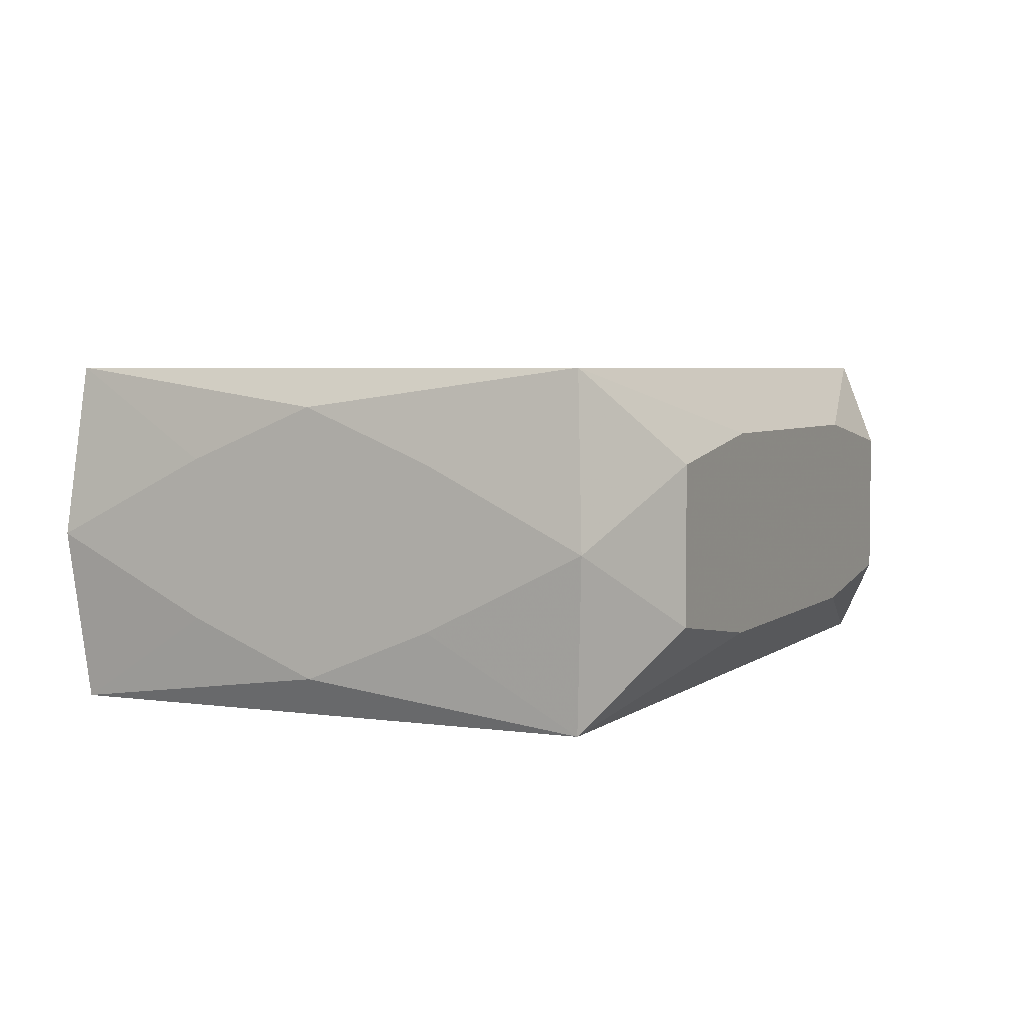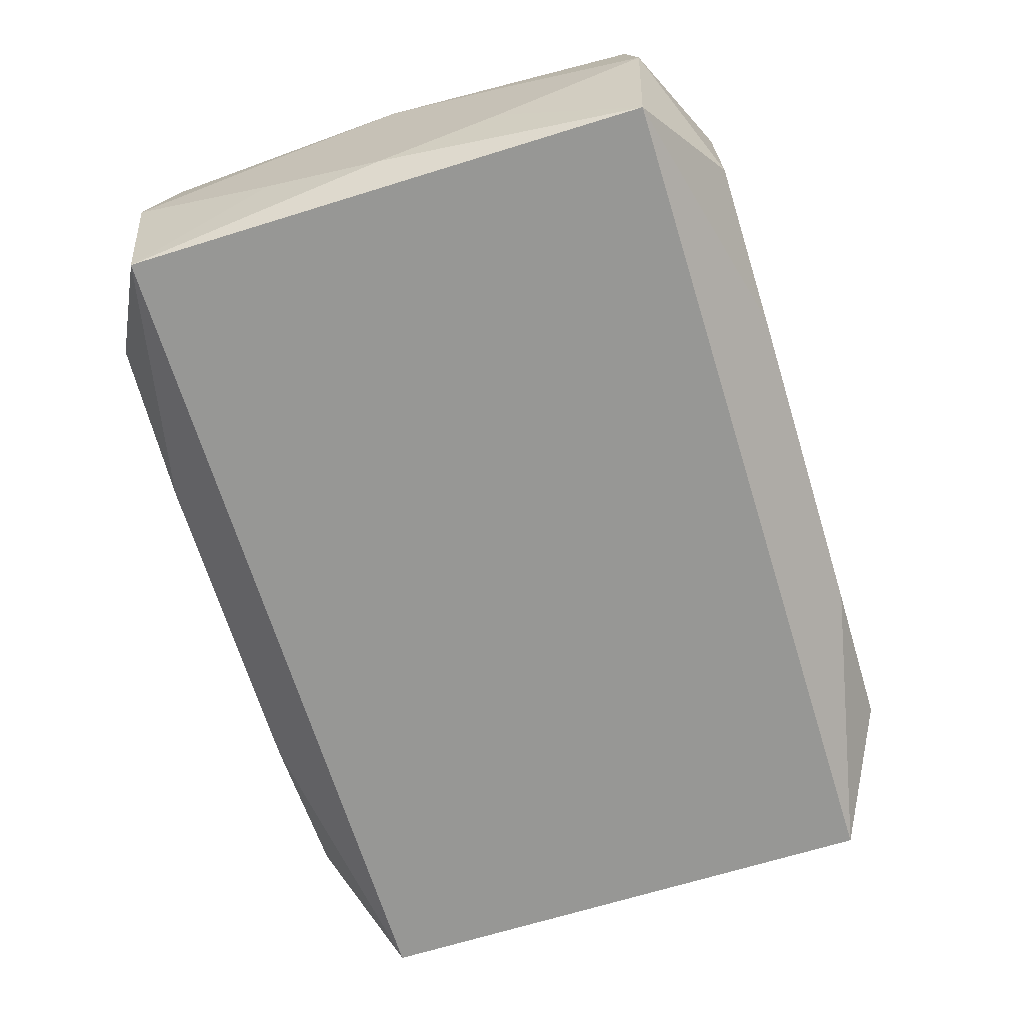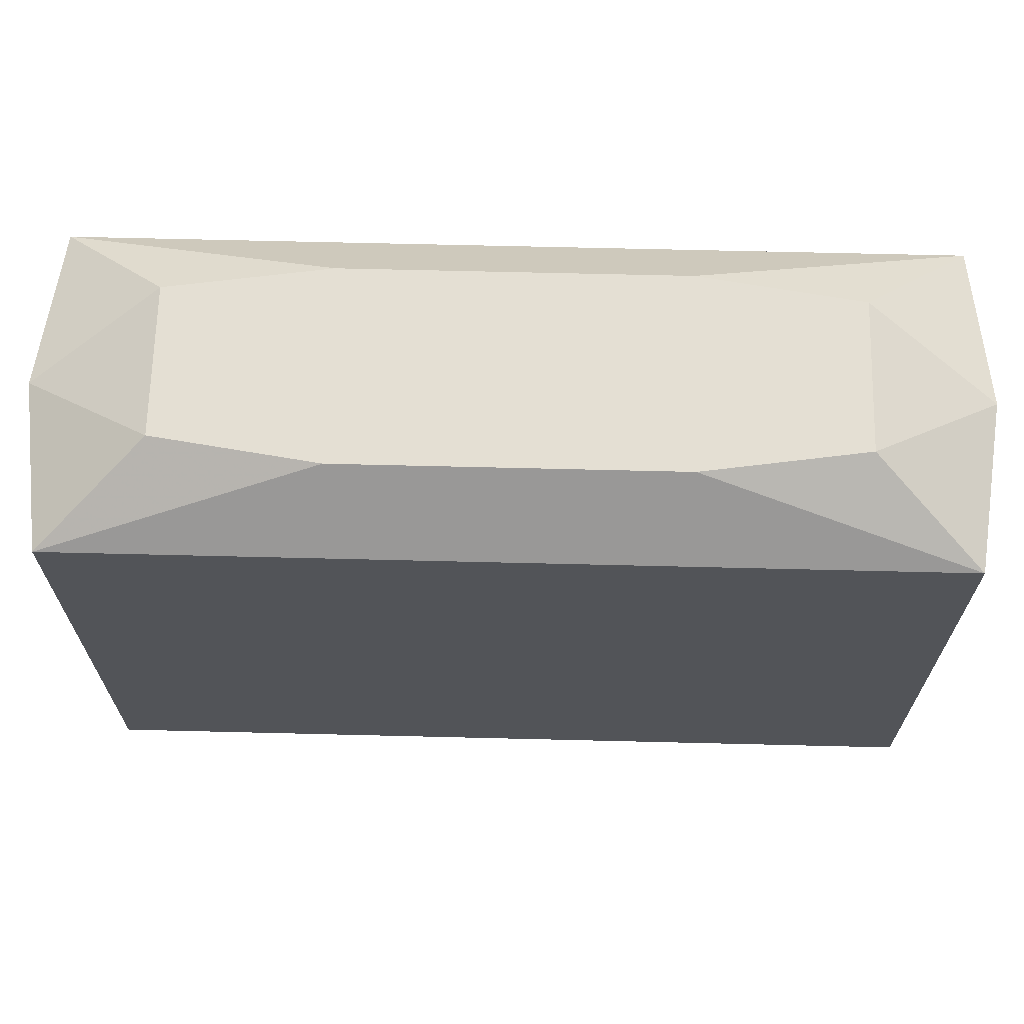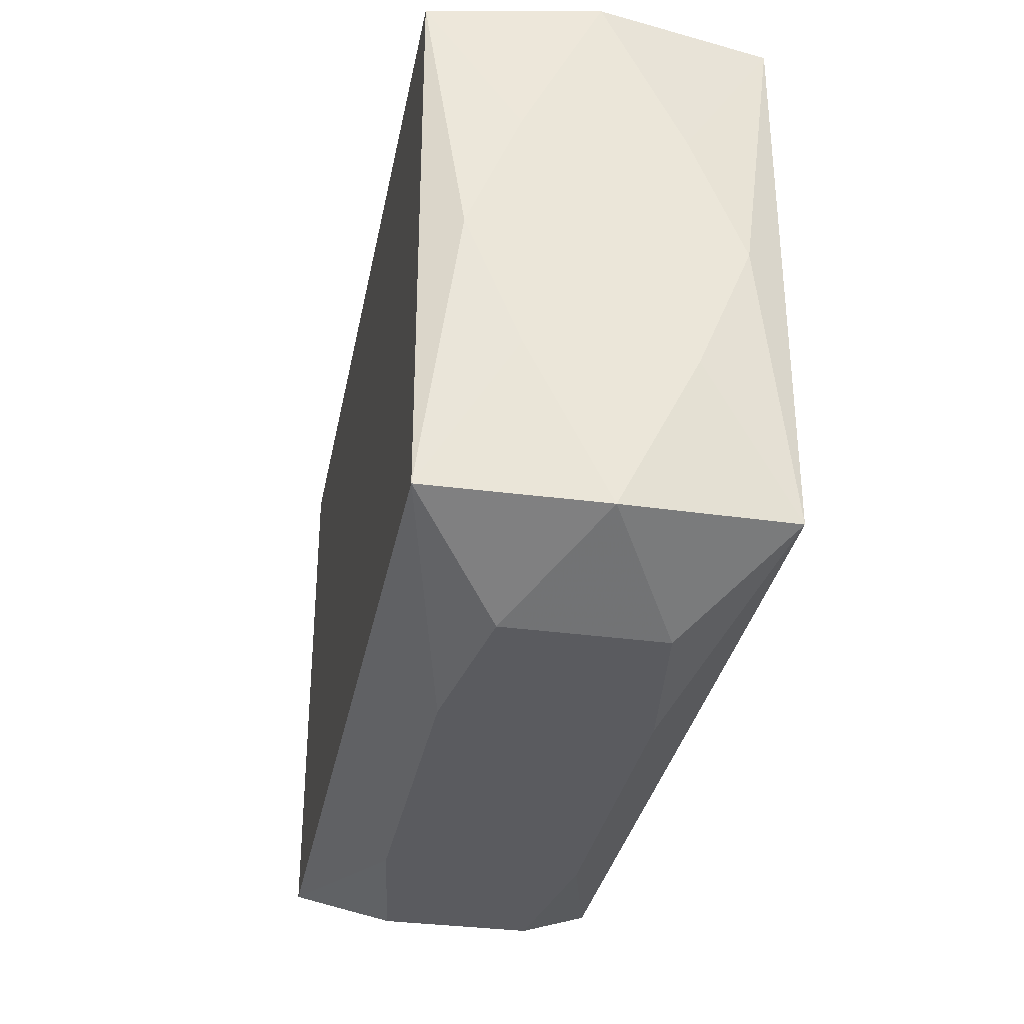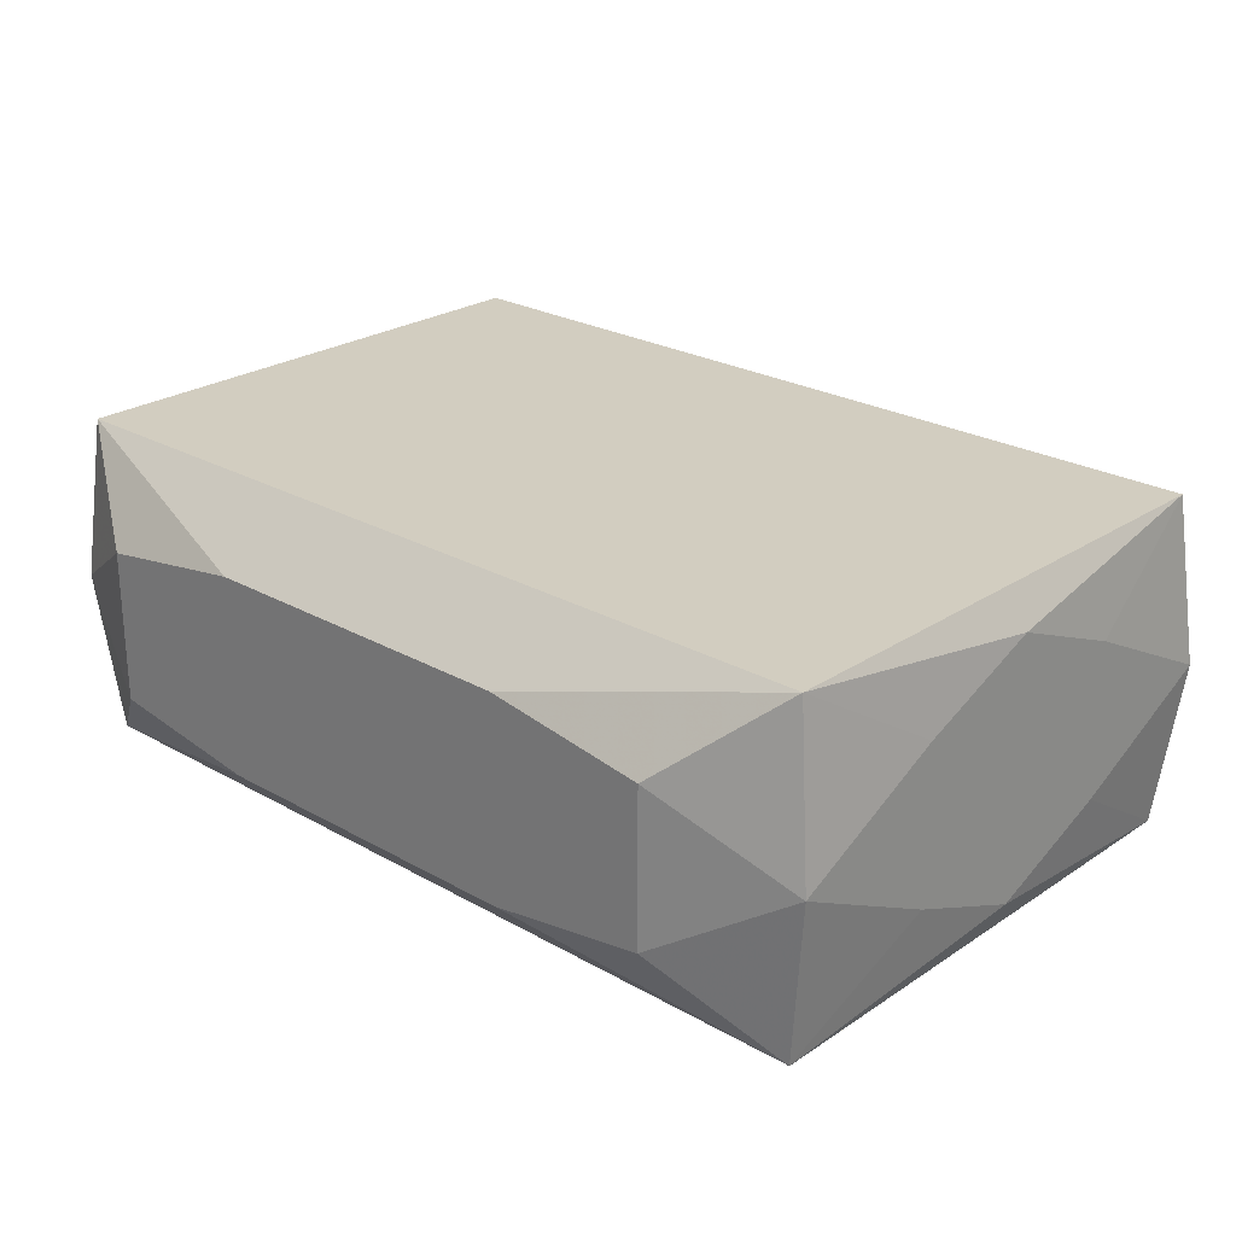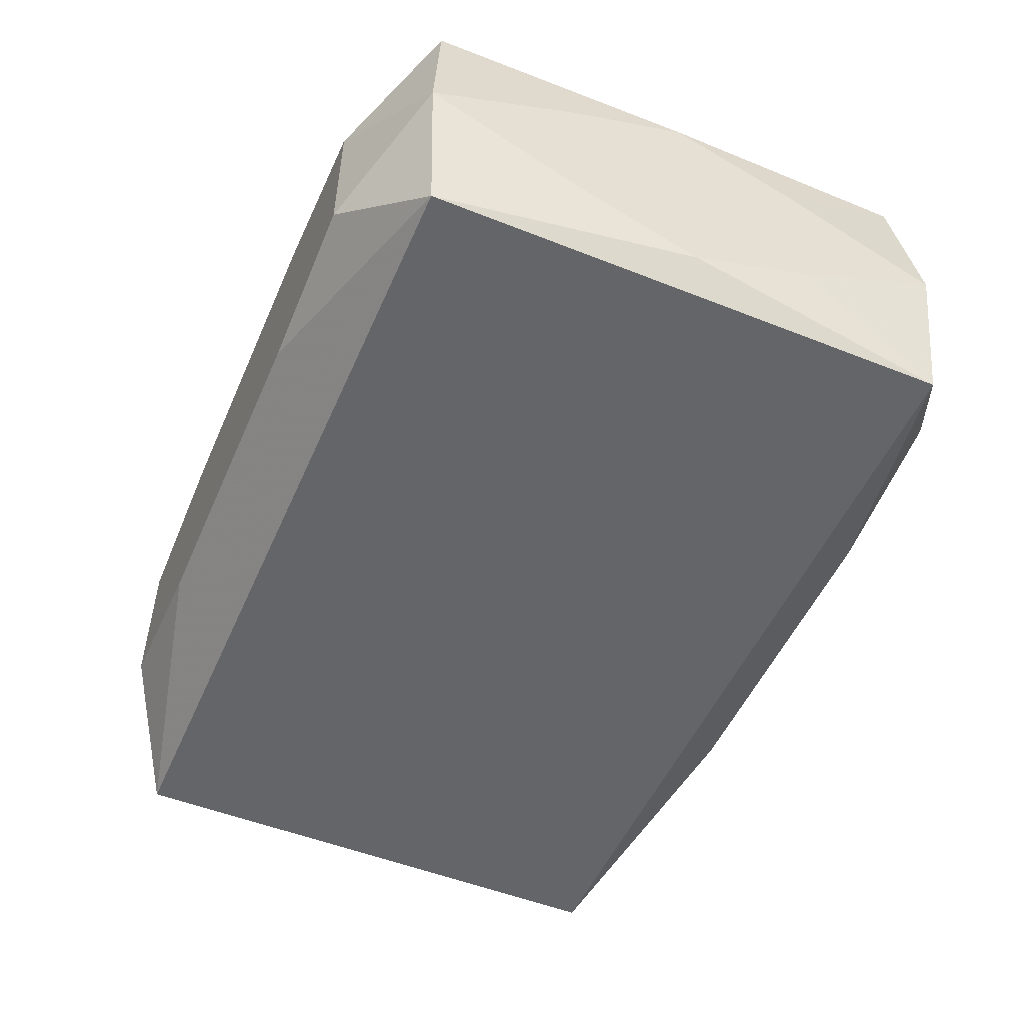
<metadata>
{"format":"obj","ext":"obj","renderer":"f3d","projection":"perspective","resolution":1024,"background":"white","views":[{"elev":4.2,"azim":115.1,"up":"+Z"},{"elev":-68.1,"azim":107.2,"up":"+Z"},{"elev":66.7,"azim":-178.6,"up":"+Y"},{"elev":-32.9,"azim":79.2,"up":"+Y"},{"elev":24.7,"azim":-137.2,"up":"+Z"},{"elev":-51.6,"azim":66.7,"up":"+Z"}]}
</metadata>
<code>
v 0 -0 -0.01302
v 0 0.02613 -0
v -0 -0.02613 0
v -0.008049 -0.02107 -0.01302
v 0.02107 -0 -0.01302
v 0.03409 0.02107 0.01302
v 0.03409 0.02107 -0.01302
v 0.03409 -0.02107 0.01302
v 0.03409 -0.02107 -0.01302
v 0.02582 0.02613 0.005978
v 0.02582 0.02613 -0.005978
v 0.02582 -0.02613 0.005978
v 0.02582 -0.02613 -0.005978
v -0.01314 0.02613 0.007872
v -0.01314 0.02613 -0.007872
v -0.01314 -0.02613 0.007872
v -0.01314 -0.02613 -0.007872
v 0.018 0.02107 0.01302
v -0.007423 -0.02613 0
v 0.03561 0 0
v 0.03561 0 0.01012
v 0.03561 -0 -0.01012
v 0.03561 0.009842 0.006083
v 0.03561 0.009842 -0.006083
v 0.03561 0.02201 -0
v 0.03561 -0.02201 0
v 0.03561 -0.009842 0.006083
v 0.03561 -0.009842 -0.006083
v -0.03561 0 -0
v -0.03561 0 0.01012
v -0.03561 -0 -0.01012
v -0.03561 0.009842 0.006083
v -0.03561 0.009842 -0.006083
v -0.03561 0.02201 -0
v -0.03561 -0.02201 0
v -0.03561 -0.009842 0.006083
v -0.03561 -0.009842 -0.006083
v -0.02589 -0.0078 0.01302
v -0.018 0.02107 0.01302
v -0.018 -0.02107 -0.01302
v 0.01314 0.02613 0.007872
v 0.01314 0.02613 -0.007872
v 0.01314 -0.02613 0.007872
v 0.01314 -0.02613 -0.007872
v -0.02582 0.02613 0.005978
v -0.02582 0.02613 -0.005978
v -0.02582 -0.02613 0.005978
v -0.02582 -0.02613 -0.005978
v -0.03409 0.02107 0.01302
v -0.03409 0.02107 -0.01302
v -0.03409 -0.02107 0.01302
v -0.03409 -0.02107 -0.01302
v -0.02107 0 0.01302
v 0.008049 0.02107 0.01302
v 0.008049 0.02107 -0.01302
v 0.008049 0.004974 -0.01302
v 0.008049 0.01112 0.01302
v 0.008049 -0.02107 0.01302
f 26 8 12
f 38 49 51
f 38 8 57
f 38 51 8
f 11 25 7
f 13 9 26
f 26 12 13
f 54 38 57
f 57 8 54
f 8 18 54
f 49 45 34
f 34 46 50
f 45 46 34
f 51 49 30
f 30 34 29
f 50 7 56
f 9 7 22
f 48 52 17
f 17 4 9
f 52 4 17
f 19 48 17
f 50 52 31
f 29 34 31
f 51 16 43
f 43 12 8
f 43 13 12
f 49 38 53
f 53 54 49
f 38 54 53
f 27 8 26
f 25 23 20
f 6 18 8
f 6 23 25
f 15 46 11
f 50 46 15
f 15 55 50
f 11 46 2
f 51 30 36
f 49 34 32
f 32 30 49
f 34 30 32
f 5 7 9
f 5 56 7
f 24 7 25
f 24 22 7
f 25 20 24
f 24 20 26
f 40 52 50
f 50 4 40
f 9 4 1
f 1 5 9
f 56 5 1
f 50 56 1
f 1 4 50
f 9 13 44
f 44 17 9
f 13 17 44
f 33 34 50
f 50 31 33
f 33 31 34
f 58 43 8
f 51 43 58
f 19 43 47
f 47 43 16
f 47 48 19
f 47 16 51
f 19 17 3
f 3 43 19
f 3 17 13
f 13 43 3
f 8 27 21
f 21 6 8
f 23 6 21
f 21 27 26
f 26 20 21
f 21 20 23
f 10 25 11
f 10 6 25
f 41 6 10
f 7 55 42
f 55 15 42
f 11 7 42
f 42 15 11
f 35 30 29
f 35 36 30
f 29 31 35
f 51 36 35
f 35 52 48
f 35 47 51
f 48 47 35
f 28 24 26
f 22 24 28
f 26 9 28
f 9 22 28
f 14 46 45
f 14 2 46
f 11 2 14
f 14 10 11
f 14 45 49
f 41 10 14
f 49 39 14
f 14 39 54
f 54 6 14
f 14 6 41
f 37 31 52
f 52 35 37
f 37 35 31

</code>
